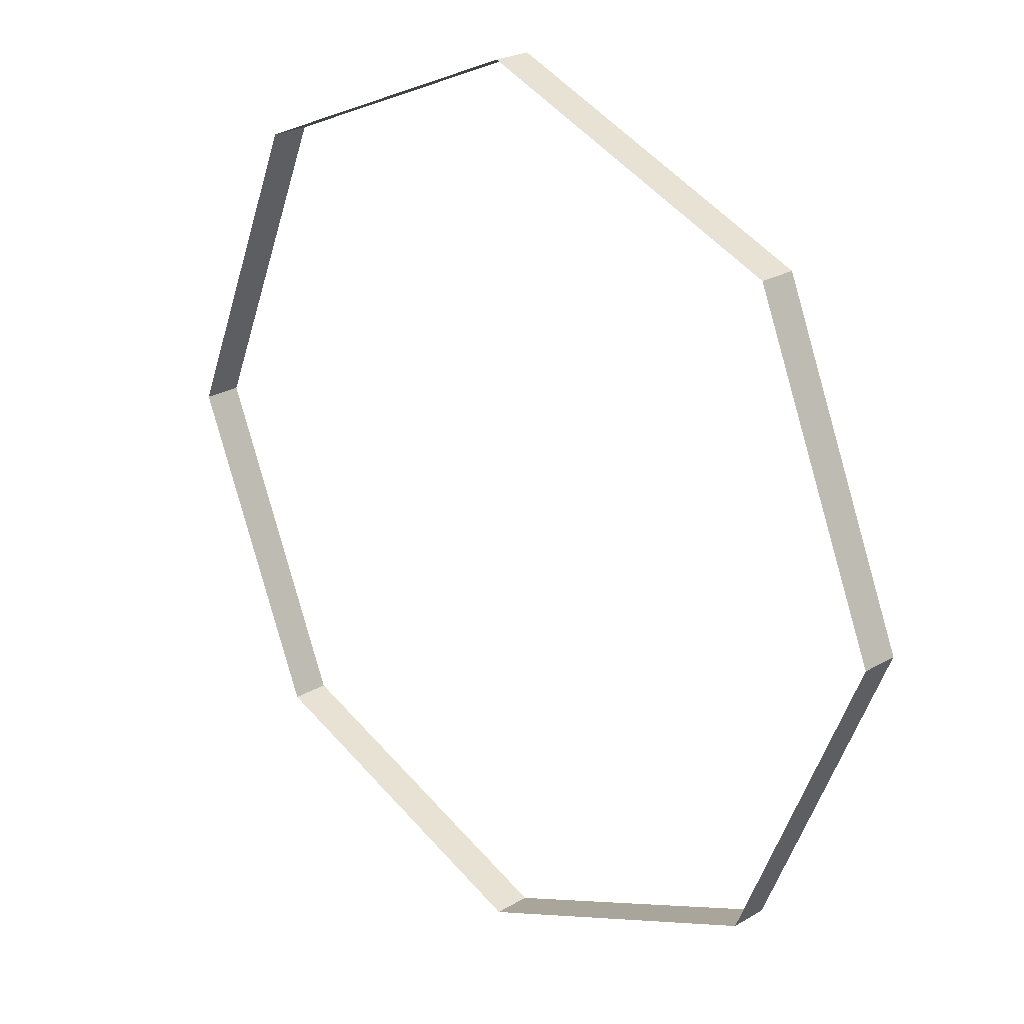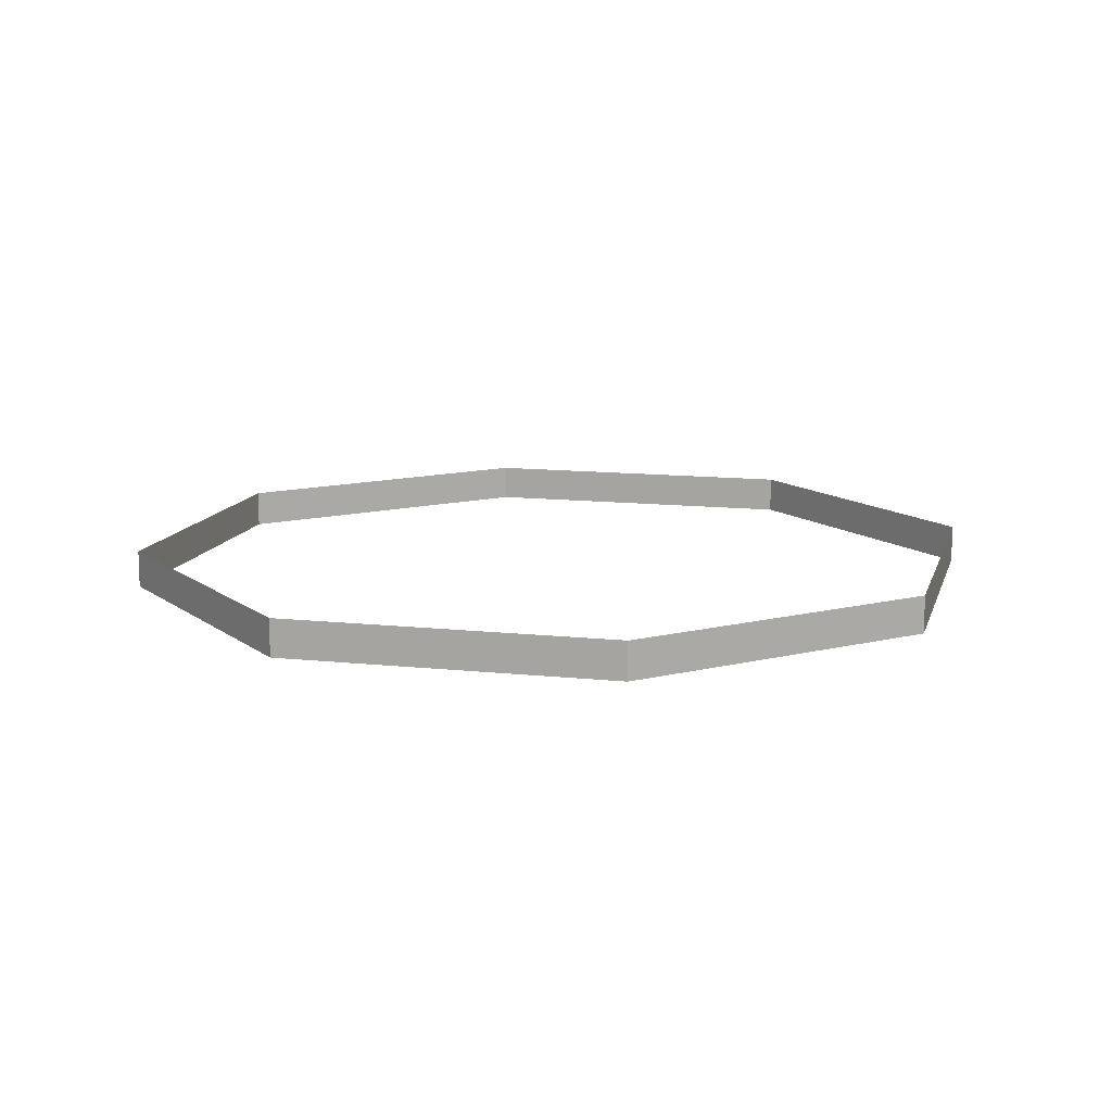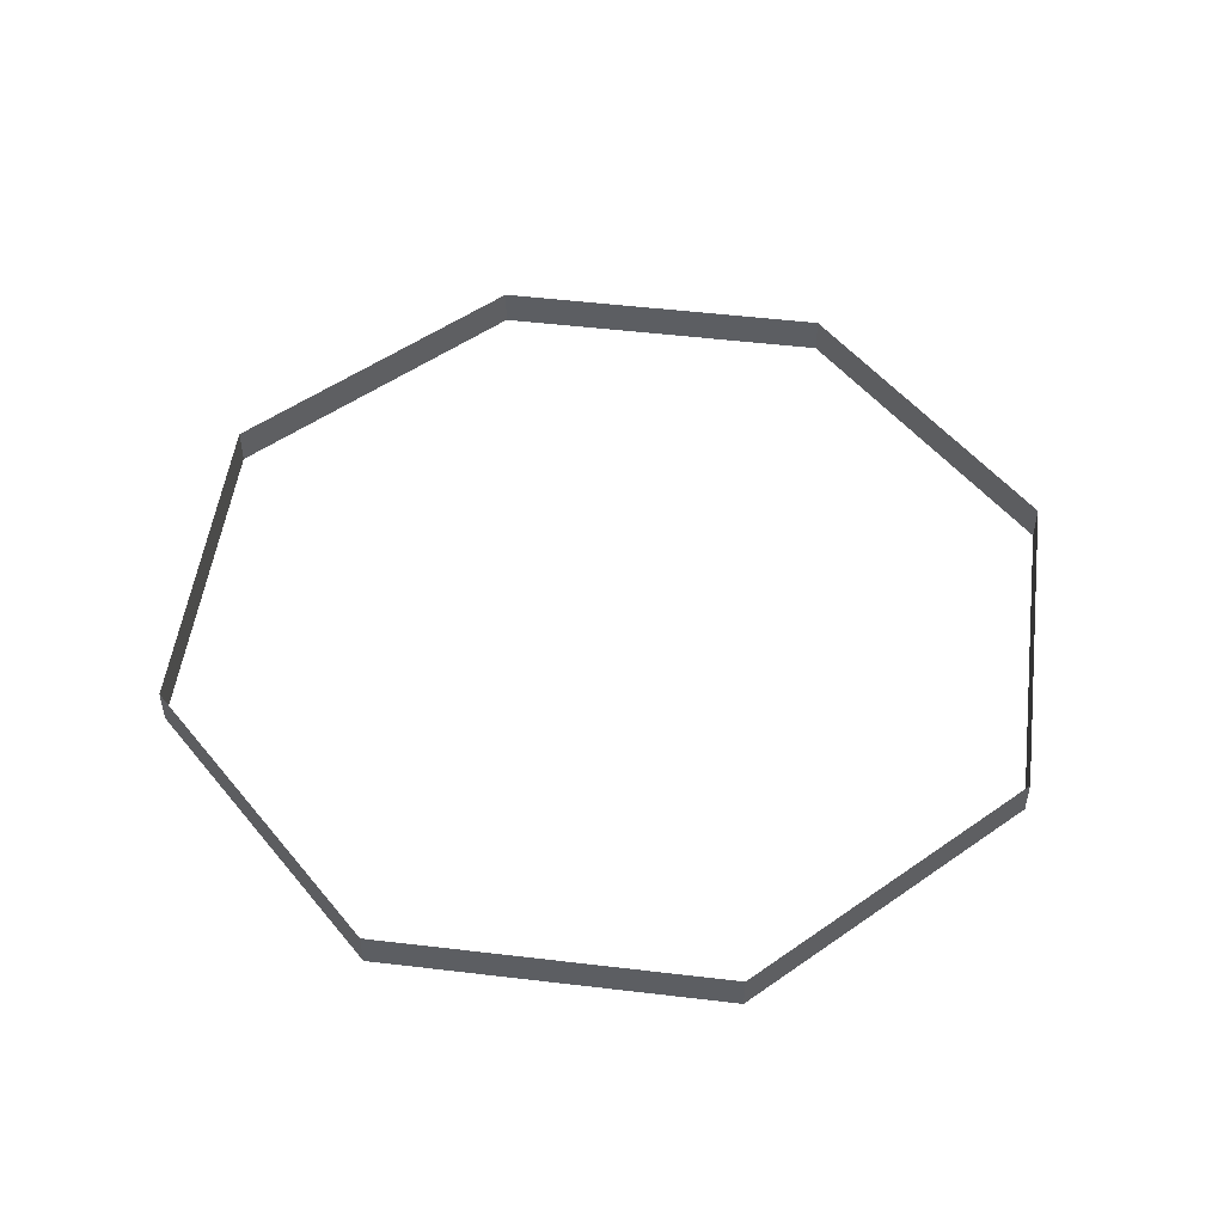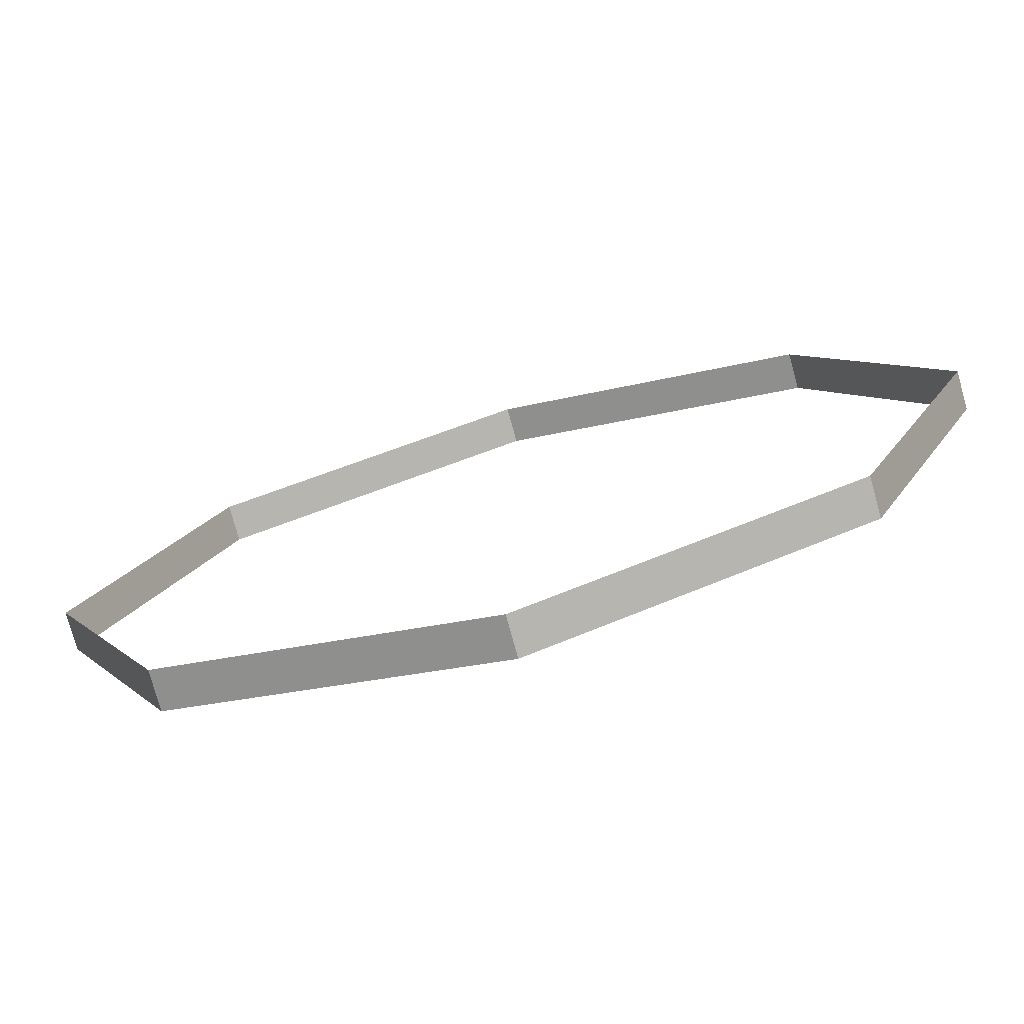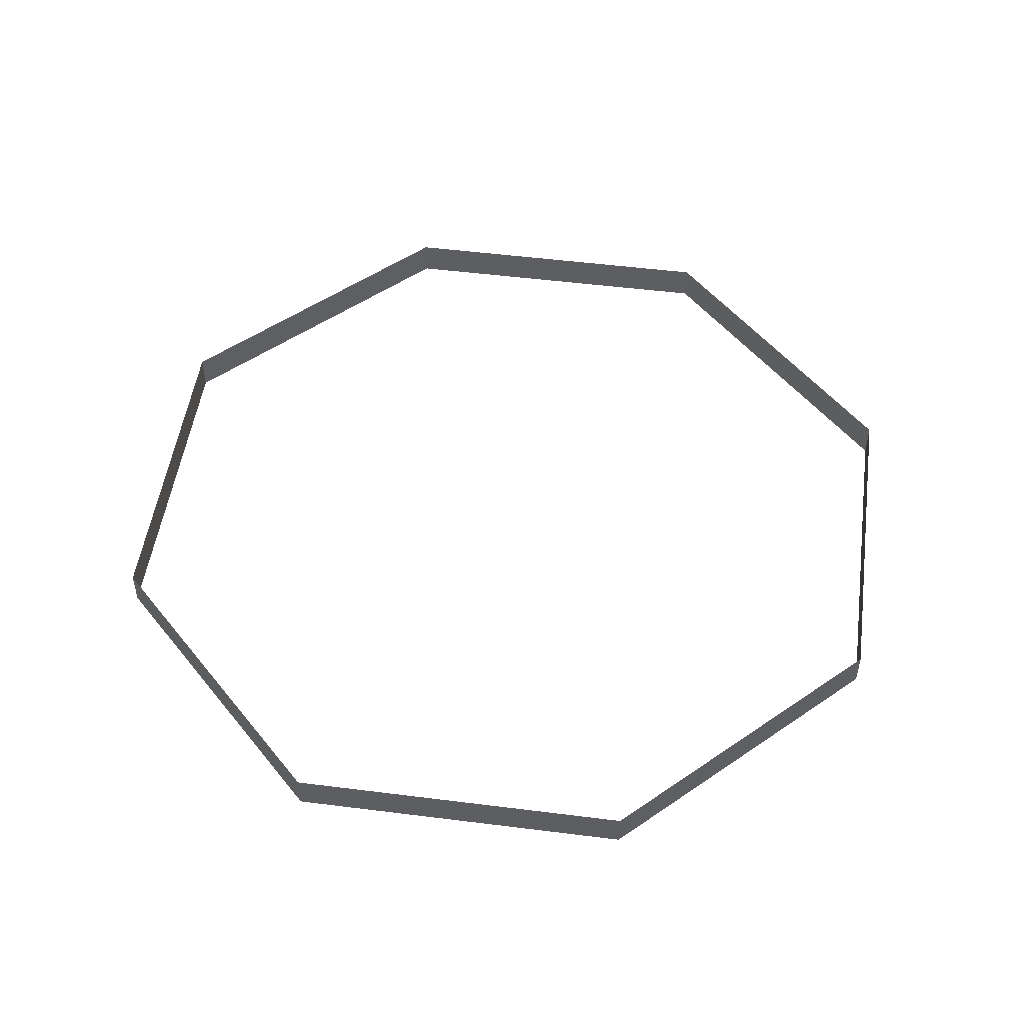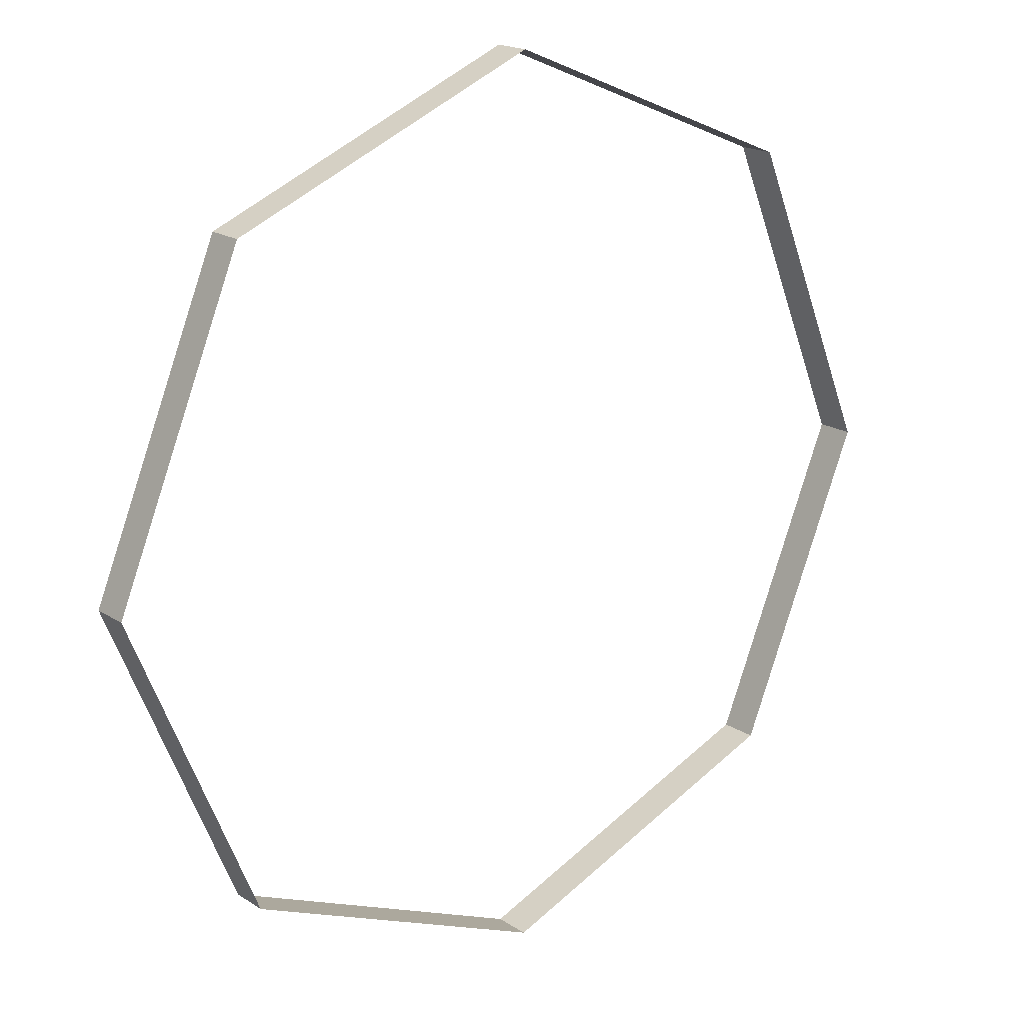
<metadata>
{"format":"obj","ext":"obj","renderer":"f3d","projection":"perspective","resolution":1024,"background":"white","views":[{"elev":24.0,"azim":-134.5,"up":"+Z"},{"elev":12.3,"azim":-8.3,"up":"+Y"},{"elev":50.9,"azim":74.9,"up":"+Y"},{"elev":-77.2,"azim":15.5,"up":"+Z"},{"elev":50.6,"azim":165.4,"up":"+Y"},{"elev":18.6,"azim":140.8,"up":"+Z"}]}
</metadata>
<code>
o glass_2_Cylinder.001
v -2.182 4.031 -20.2
v -2.182 5.656 -20.2
v 11.31 4.031 -14.62
v 11.31 5.656 -14.62
v 16.89 4.031 -1.13
v 16.89 5.656 -1.13
v 11.31 4.031 12.36
v 11.31 5.656 12.36
v -2.182 4.031 17.94
v -2.182 5.656 17.94
v -15.67 4.031 12.36
v -15.67 5.656 12.36
v -21.25 4.031 -1.13
v -21.25 5.656 -1.13
v -15.67 4.031 -14.62
v -15.67 5.656 -14.62
f 2 3 1
f 4 5 3
f 6 7 5
f 8 9 7
f 10 11 9
f 12 13 11
f 14 15 13
f 16 1 15
f 2 4 3
f 4 6 5
f 6 8 7
f 8 10 9
f 10 12 11
f 12 14 13
f 14 16 15
f 16 2 1

</code>
